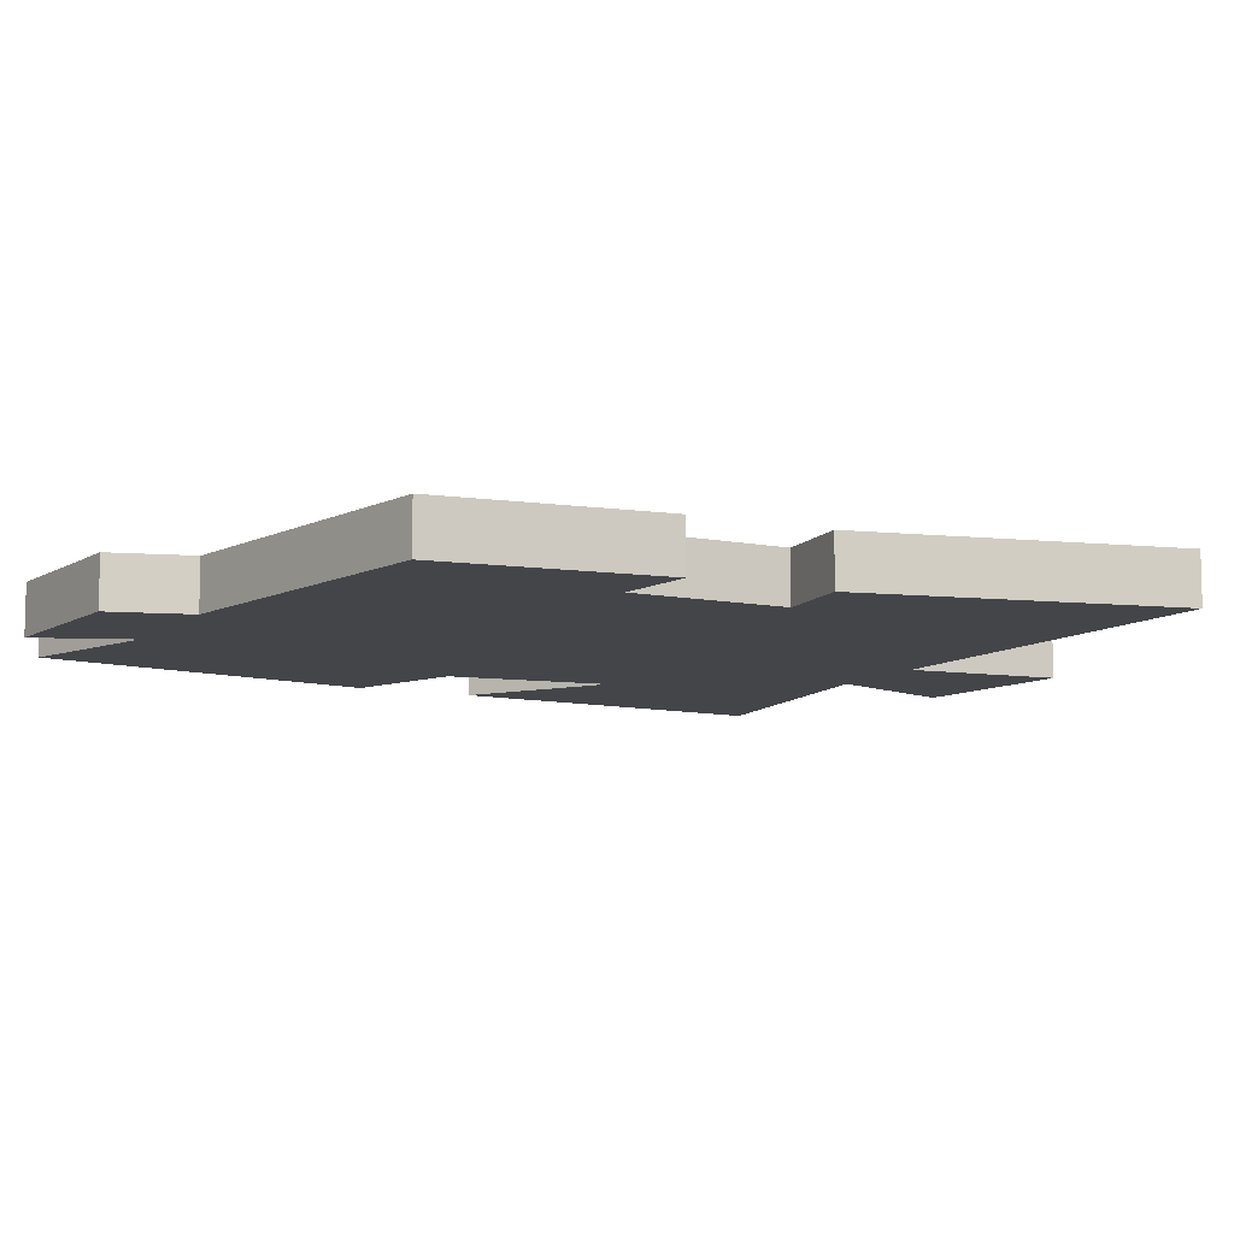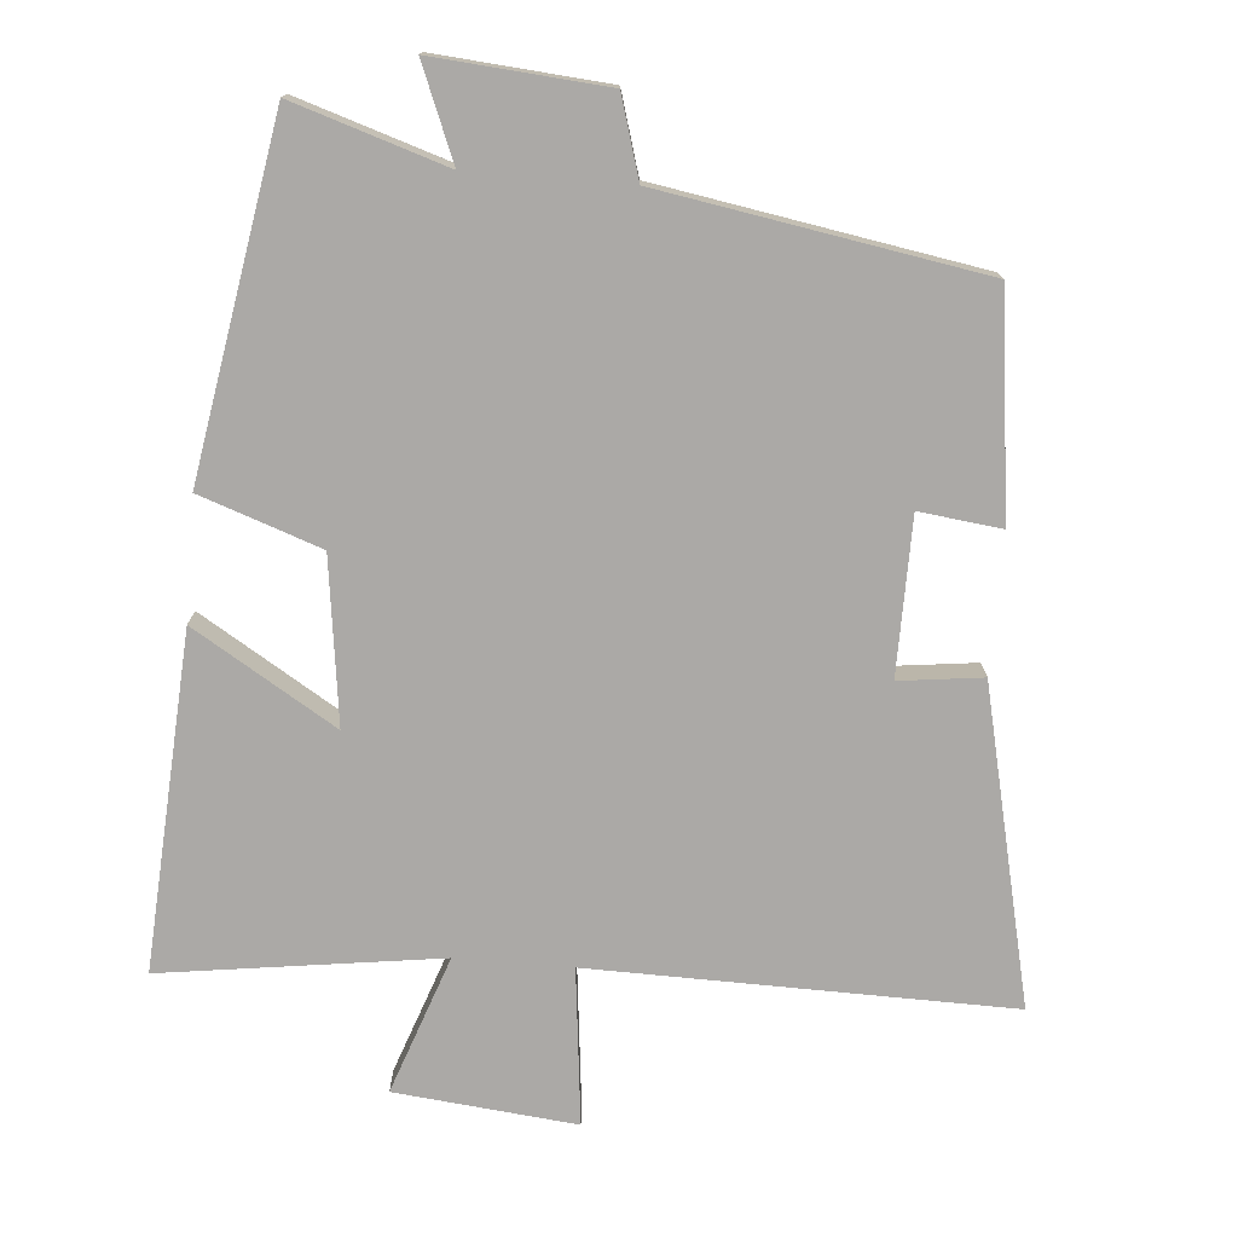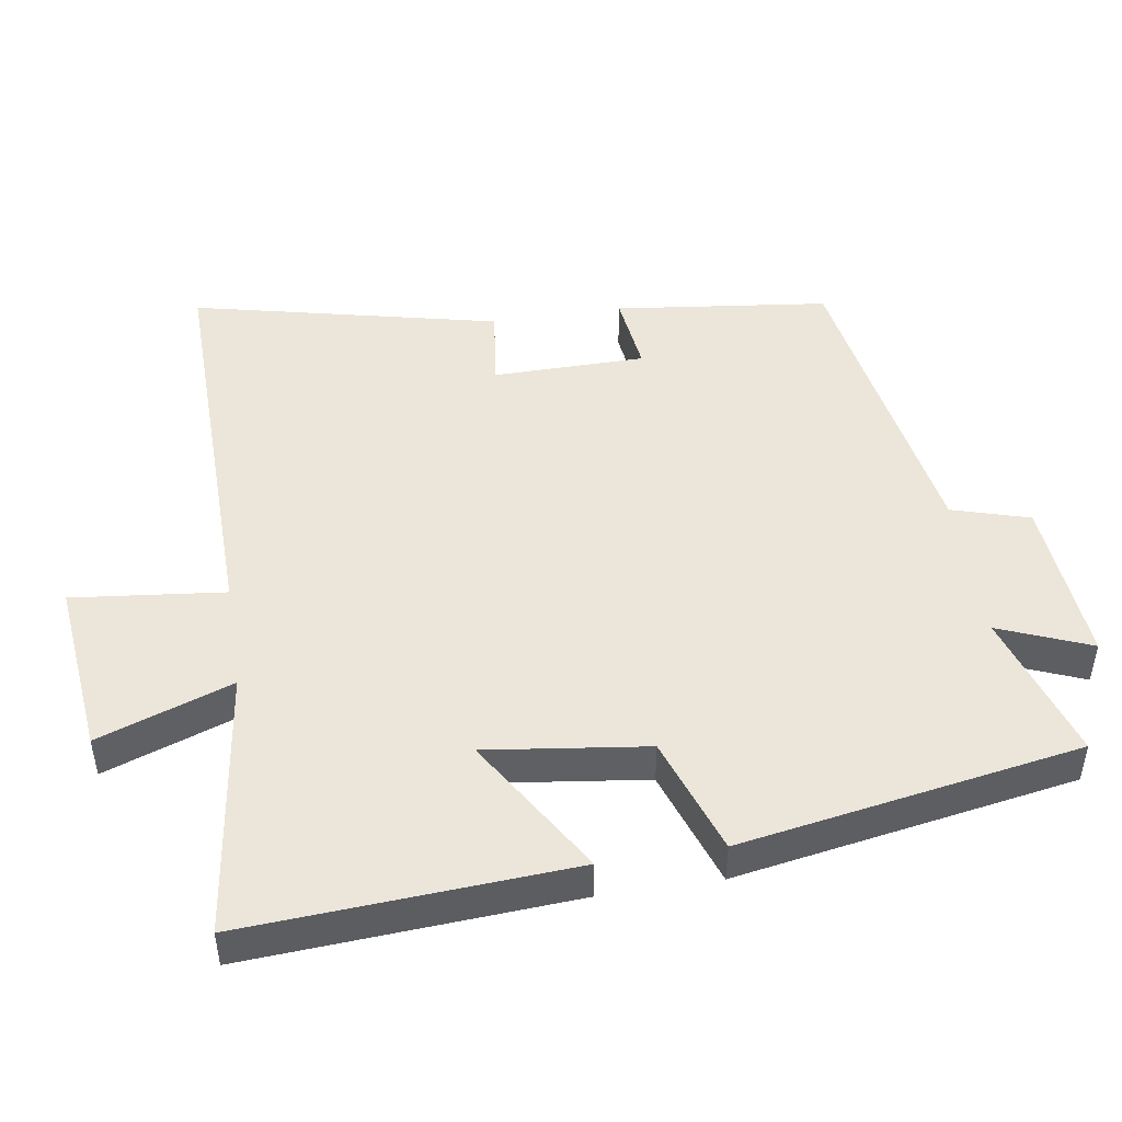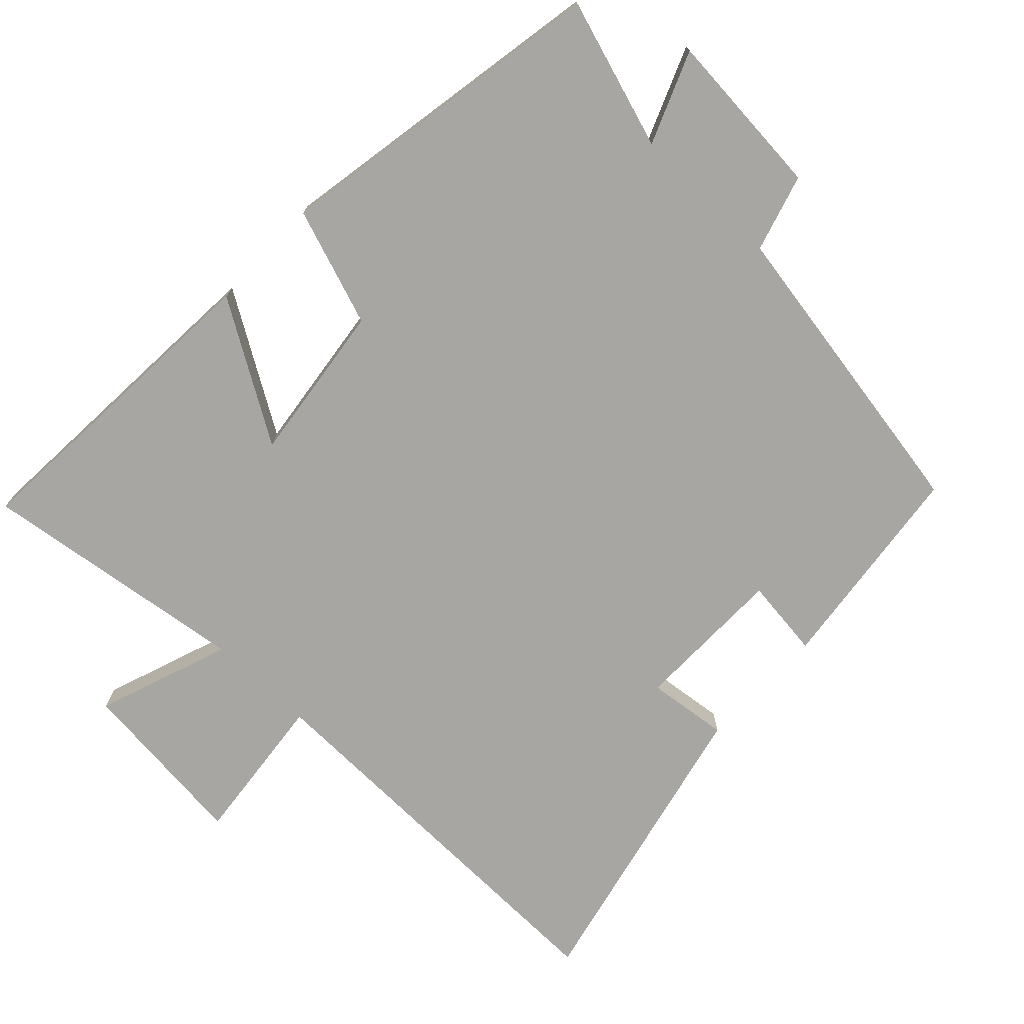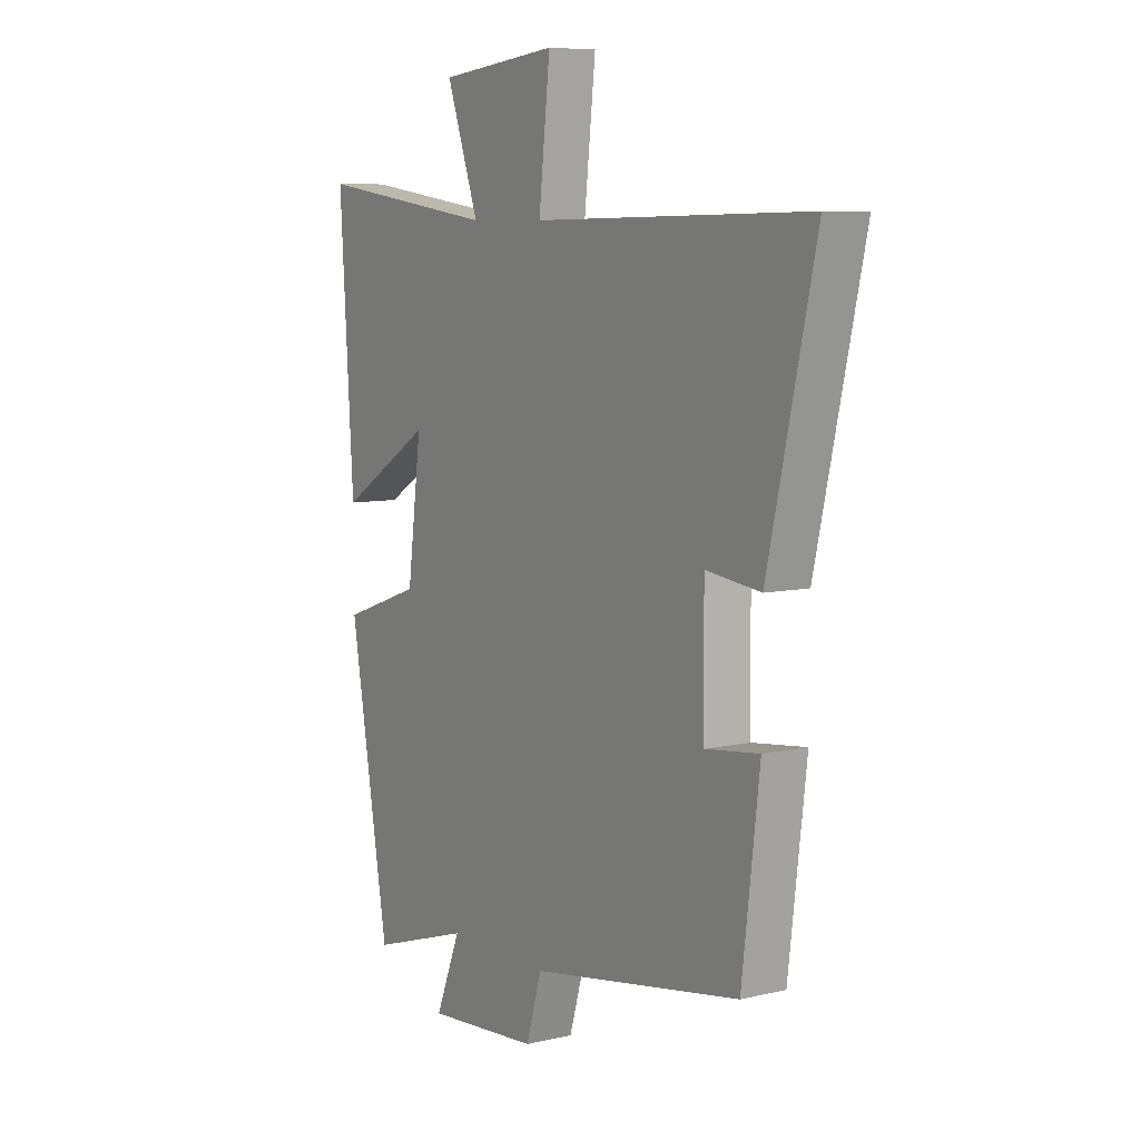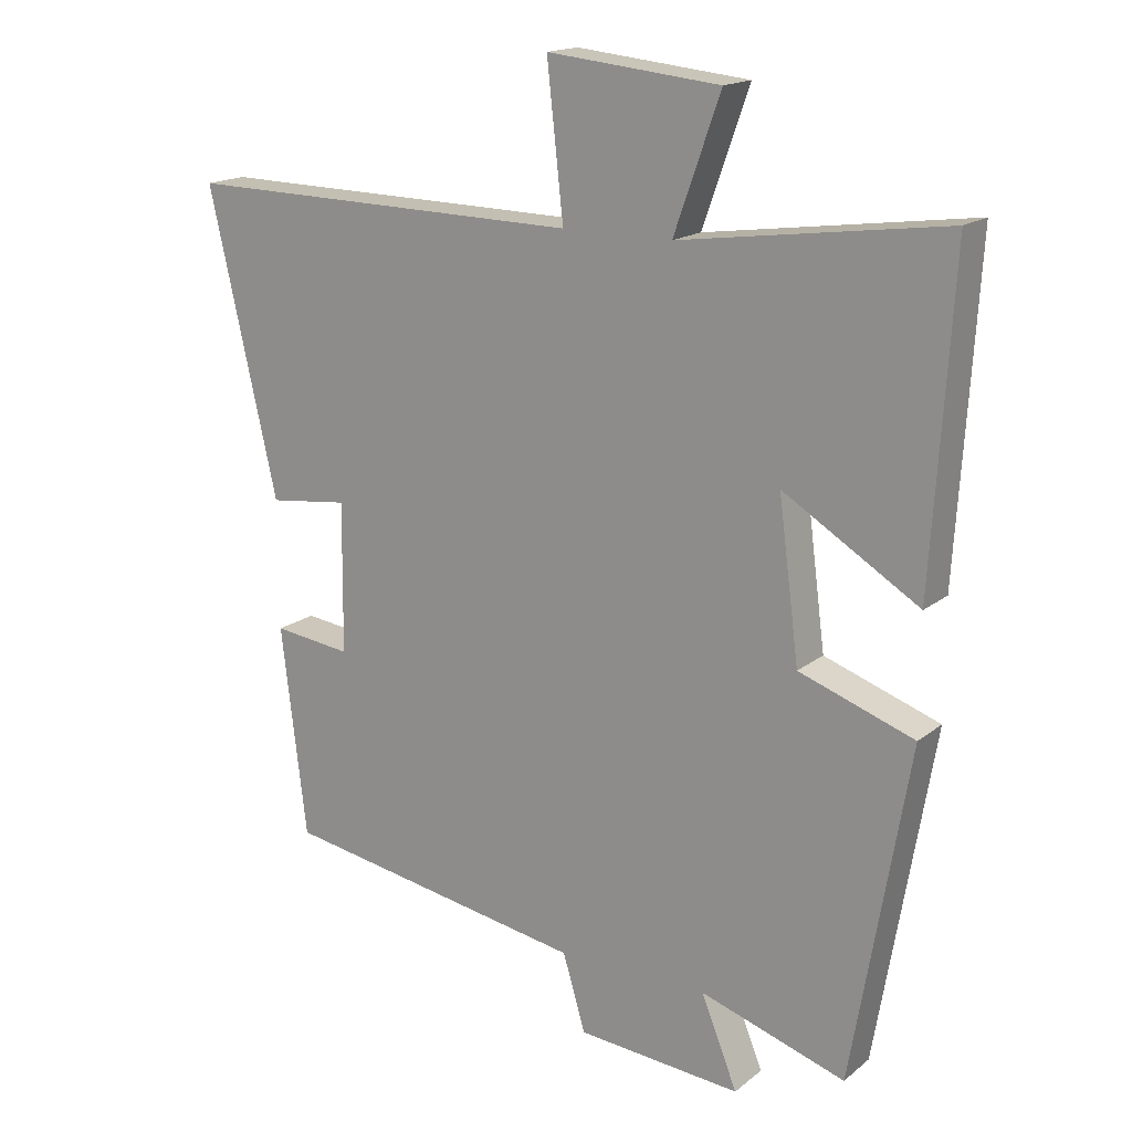
<metadata>
{"format":"obj","ext":"obj","renderer":"f3d","projection":"perspective","resolution":1024,"background":"white","views":[{"elev":-9.1,"azim":-117.9,"up":"+Y"},{"elev":-75.6,"azim":175.3,"up":"+Y"},{"elev":47.6,"azim":81.1,"up":"+Y"},{"elev":-74.1,"azim":136.5,"up":"+Y"},{"elev":7.7,"azim":-123.0,"up":"+Z"},{"elev":16.9,"azim":33.2,"up":"+Z"}]}
</metadata>
<code>
v -0.6 0.07 0.51
v -0.017 0.07 0.5
v -0.041 0.07 0.718
v 0.211 0.07 0.692
v 0.143 0.07 0.5
v 0.529 0.07 0.553
v 0.5 0.07 0.086
v 0.302 0.07 0.207
v 0.332 0.07 -0.023
v 0.5 0.07 -0.082
v 0.417 0.07 -0.568
v 0.204 0.07 -0.5
v 0.257 0.07 -0.631
v 0.017 0.07 -0.611
v -0.016 0.07 -0.5
v -0.463 0.07 -0.424
v -0.5 0.07 -0.118
v -0.386 0.07 -0.132
v -0.384 0.07 0.086
v -0.5 0.07 0.072
v -0.6 0 0.51
v -0.017 0 0.5
v -0.041 0 0.718
v 0.211 0 0.692
v 0.143 0 0.5
v 0.529 0 0.553
v 0.5 0 0.086
v 0.302 0 0.207
v 0.332 0 -0.023
v 0.5 0 -0.082
v 0.417 0 -0.568
v 0.204 0 -0.5
v 0.257 0 -0.631
v 0.017 0 -0.611
v -0.016 0 -0.5
v -0.463 0 -0.424
v -0.5 0 -0.118
v -0.386 0 -0.132
v -0.384 0 0.086
v -0.5 0 0.072
f 19 20 1 2
f 18 19 2
f 15 16 17 18
f 15 18 2
f 12 13 14 15
f 12 15 2
f 9 10 11 12
f 12 2 3
f 9 12 3
f 8 9 3
f 5 6 7 8
f 5 8 3
f 3 4 5
f 22 21 40 39
f 22 39 38
f 38 37 36 35
f 22 38 35
f 35 34 33 32
f 22 35 32
f 32 31 30 29
f 23 22 32
f 23 32 29
f 23 29 28
f 28 27 26 25
f 23 28 25
f 25 24 23
f 1 21 22 2
f 2 22 23 3
f 3 23 24 4
f 4 24 25 5
f 5 25 26 6
f 6 26 27 7
f 7 27 28 8
f 8 28 29 9
f 9 29 30 10
f 10 30 31 11
f 11 31 32 12
f 12 32 33 13
f 13 33 34 14
f 14 34 35 15
f 15 35 36 16
f 16 36 37 17
f 17 37 38 18
f 18 38 39 19
f 19 39 40 20
f 20 40 21 1

</code>
